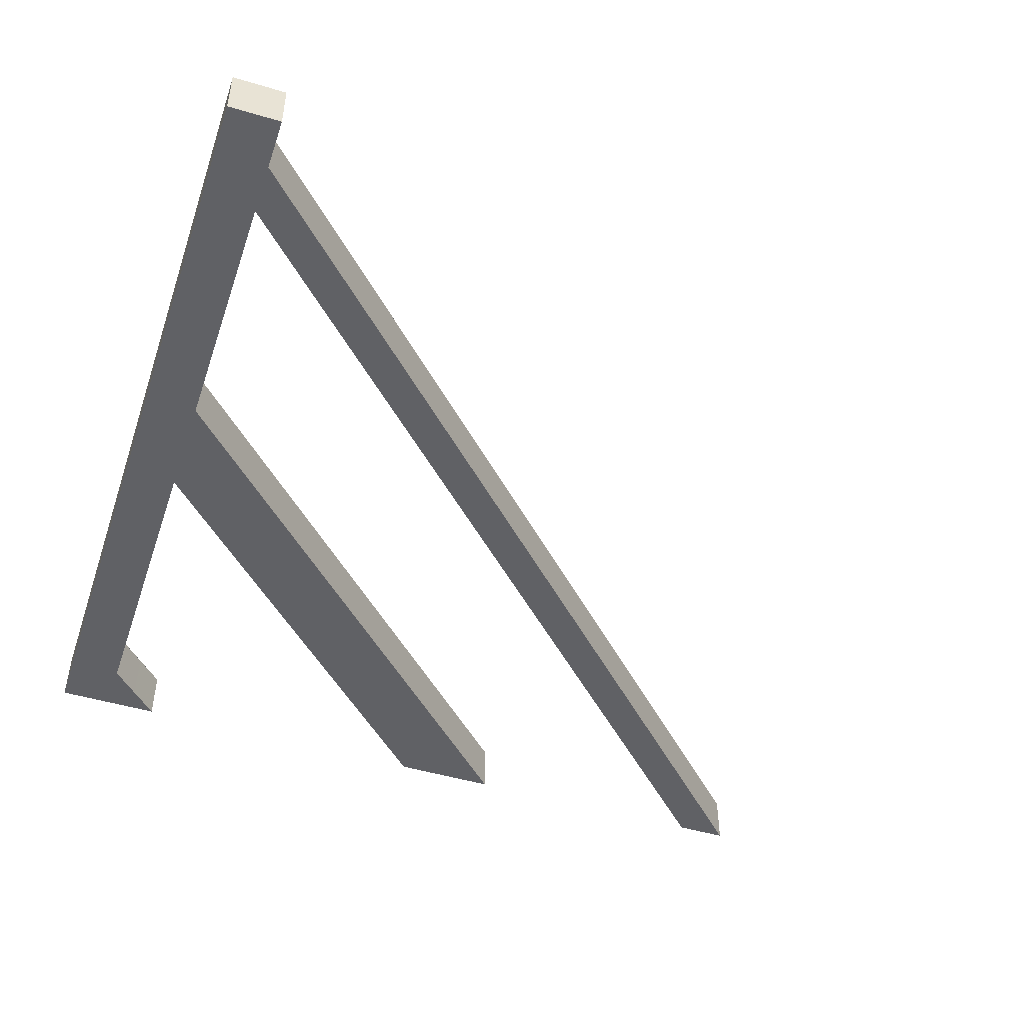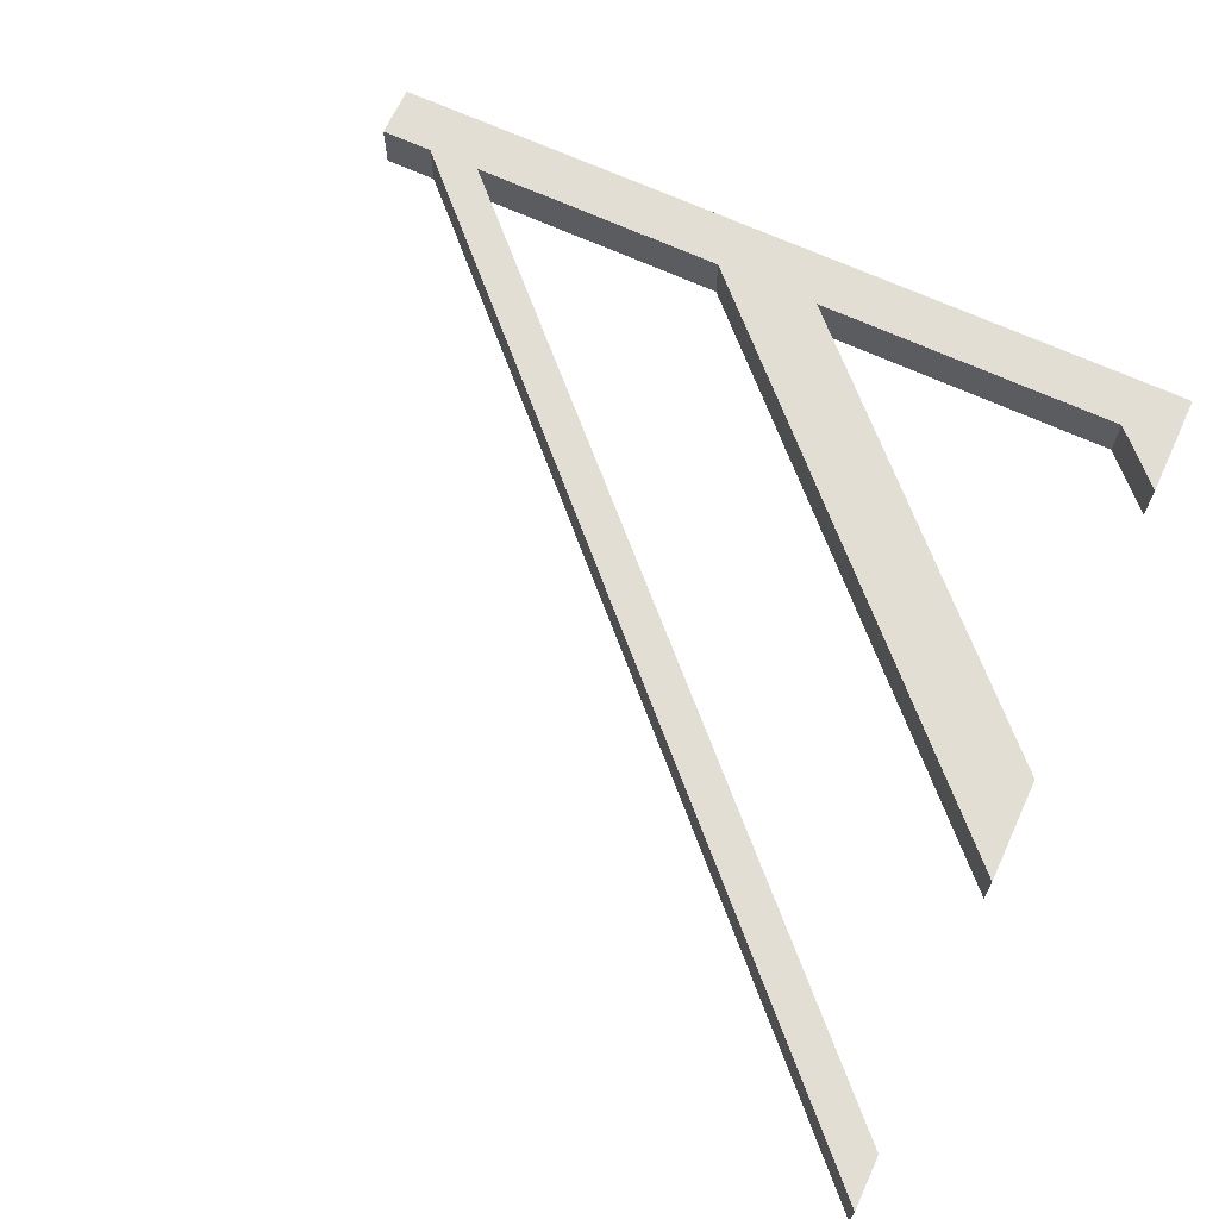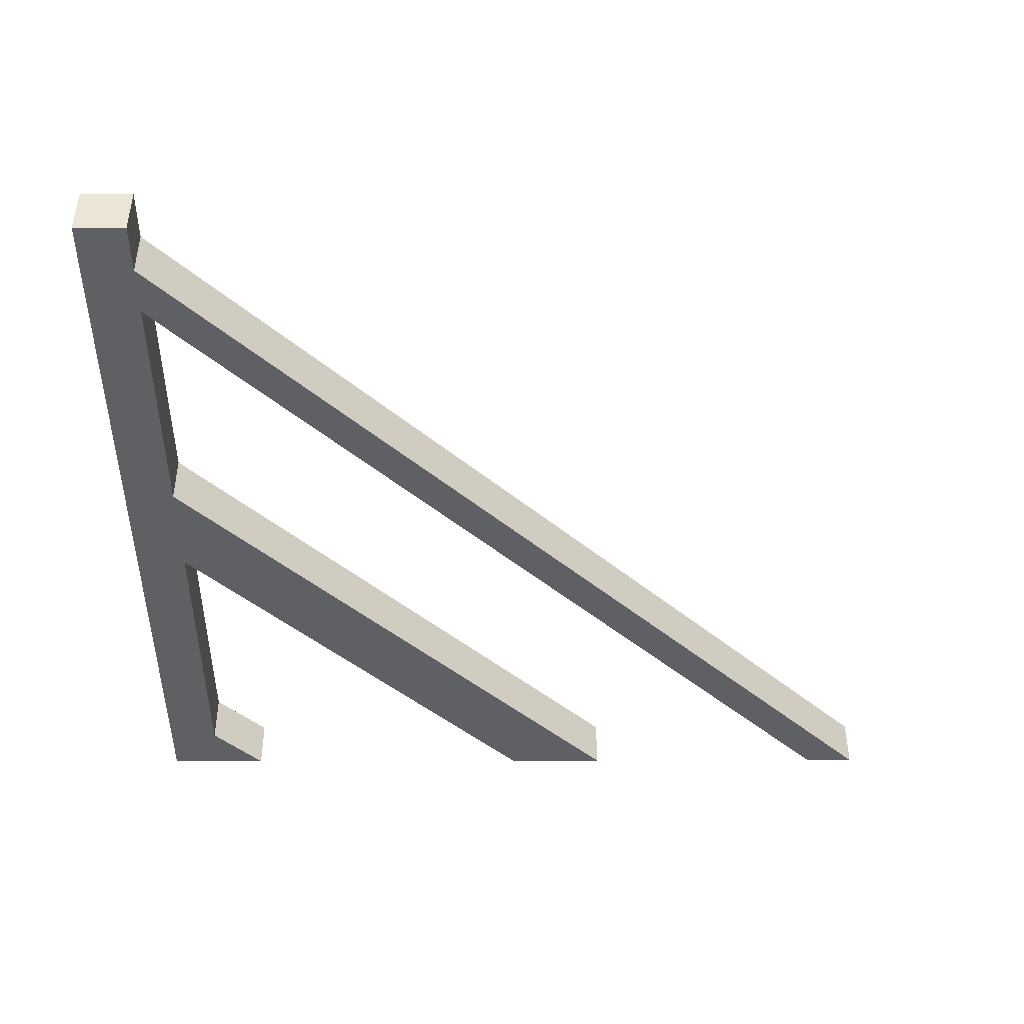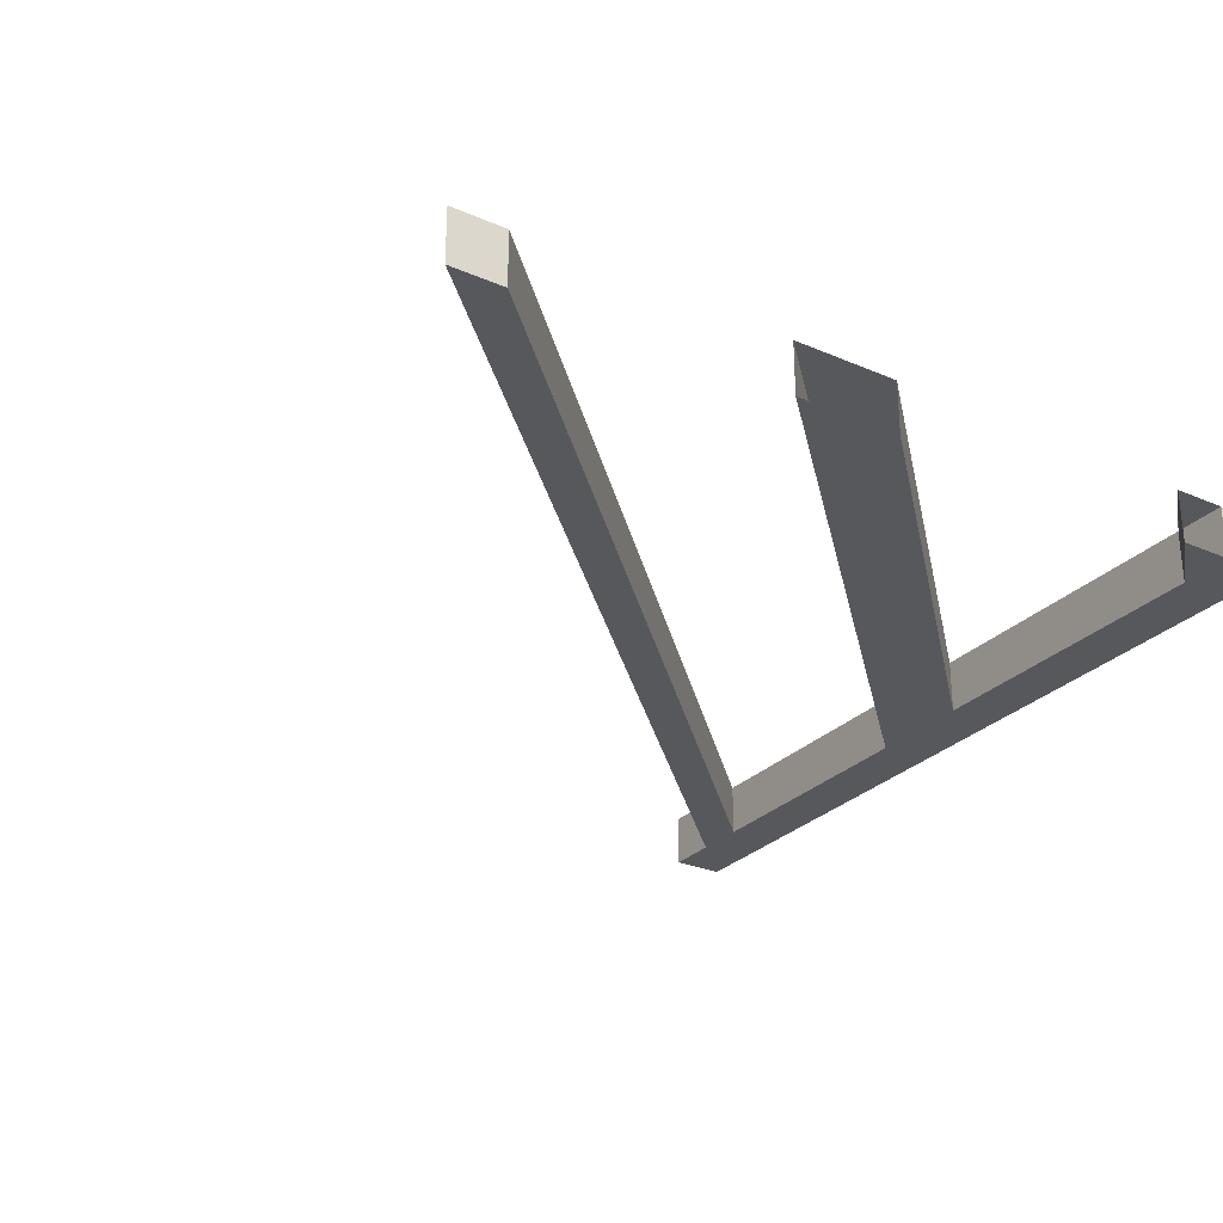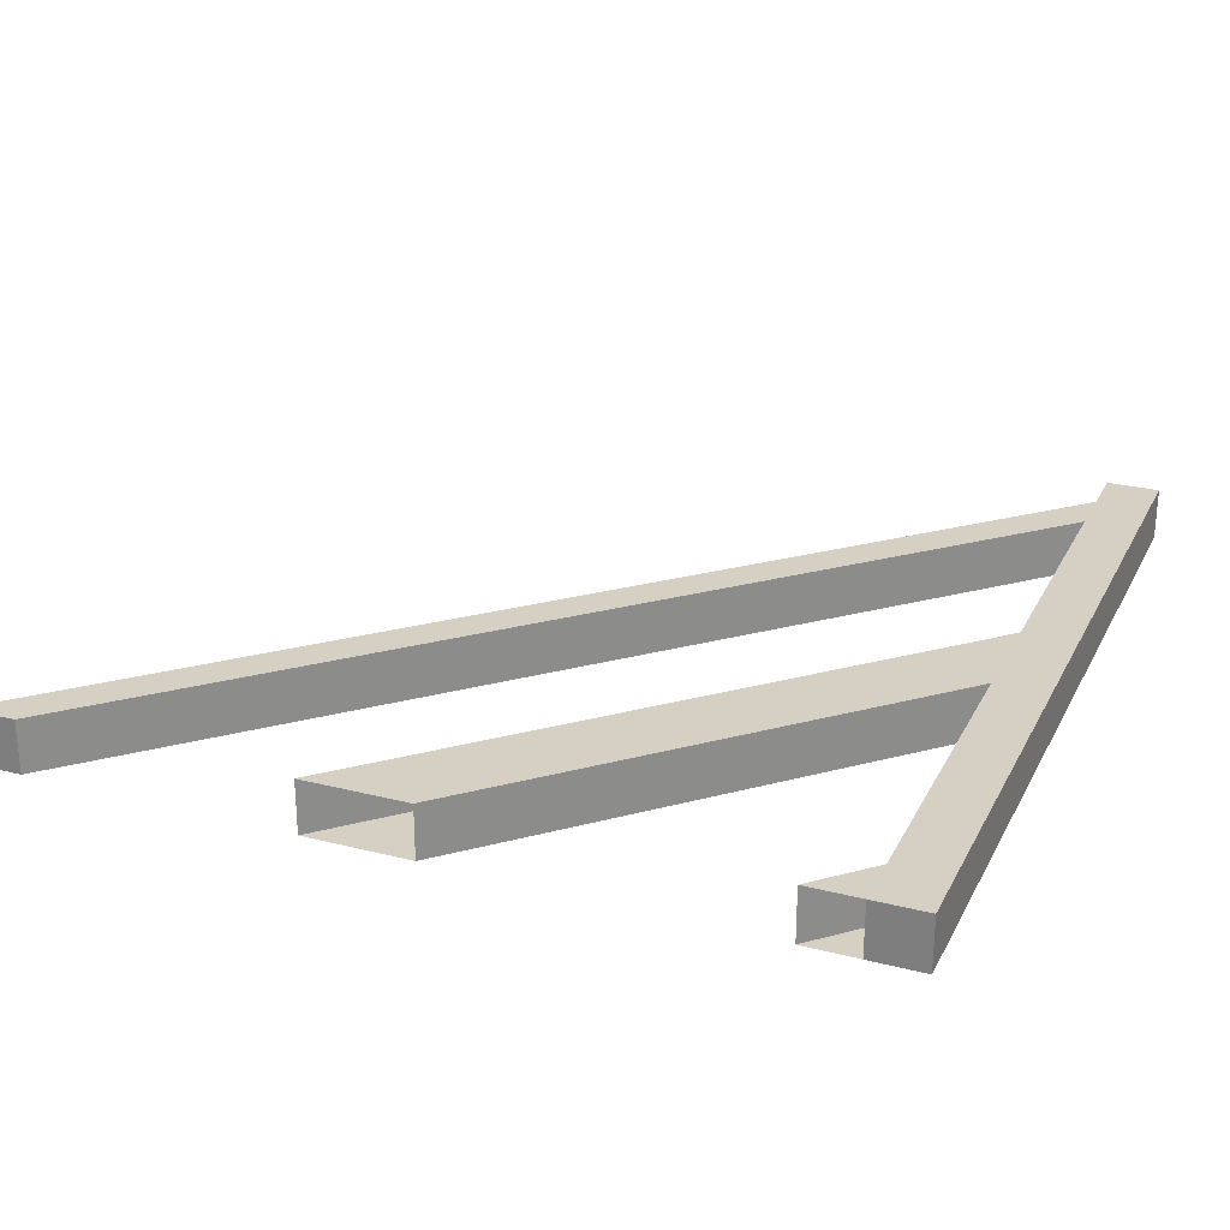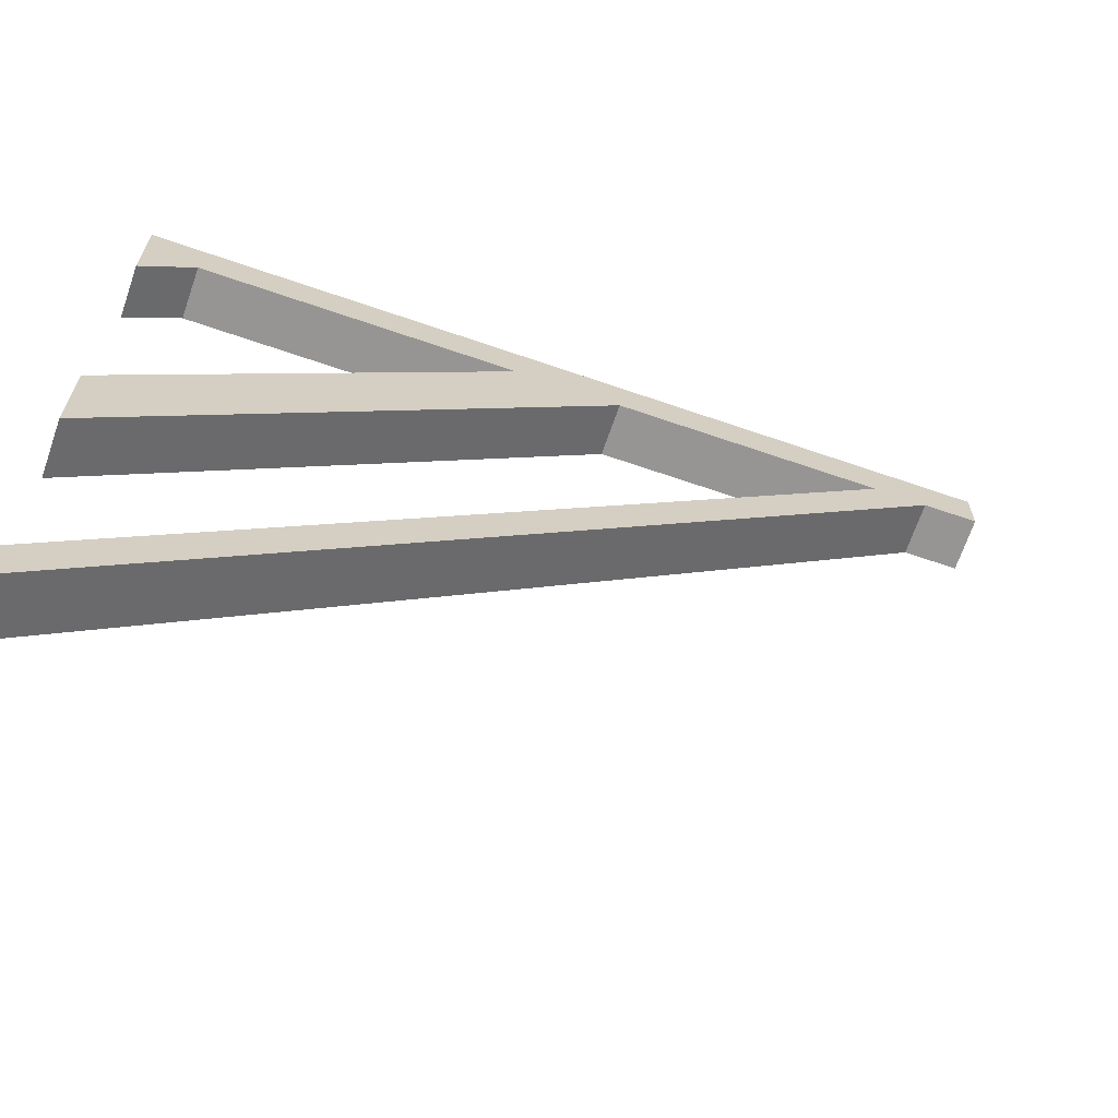
<metadata>
{"format":"obj","ext":"obj","renderer":"f3d","projection":"perspective","resolution":1024,"background":"white","views":[{"elev":-48.0,"azim":-108.5,"up":"+Z"},{"elev":67.2,"azim":24.8,"up":"+Z"},{"elev":-44.0,"azim":-89.8,"up":"+Z"},{"elev":-27.9,"azim":56.6,"up":"+Z"},{"elev":26.0,"azim":112.0,"up":"+Z"},{"elev":-67.6,"azim":161.0,"up":"+Y"}]}
</metadata>
<code>
o right_chopped_top
v  1 0 0.0625
v  1 0 0
v  0.5 0.5 -0
v  0.5 0.5 0.0625
v  1 0.0625 0.0625
v  0.5 0.5625 0.0625
v  0.5 0.5625 -0
v  1 0.0625 0
v  1 0.375 0.0625
v  1 0.375 -0
v  0.4375 0.9375 -0
v  0.4375 0.9375 0.0625
v  1 0.5 0.0625
v  0.5625 0.9375 0.0625
v  0.5625 0.9375 -0
v  1 0.5 -0
v  0.0625 0.9375 -0
v  0.125 0.9375 -0
v  0.0625 0.9375 0.0625
v  0.125 0.9375 0.0625
v  0.9688 0.9063 0.0625
v  0.9688 0.9063 0
v  0.9375 0.9375 0
v  0.9375 0.9375 0.0625
v  1 0.875 0
v  1 0.875 0.0625
v  1 0.9375 0.0625
v  1 0.9375 0
v  0.5 0.9375 0
v  0.5 0.9375 0.0625
v  0.9375 1 0.0625
v  0.5 1 0.0625
v  0.5 1 0
v  0.9375 1 0
v  0.0625 0.9375 0
v  0.0625 1 0.0625
v  0.0625 1 0
v  0 0.9375 -0
v  0 0.9375 0.0625
v  0 1 0.0625
v  0 1 -0
v  0.0625 1 -0
v  1 0.9375 -0
v  0.9375 0.9375 -0
v  1 1 0.0625
v  0.9375 1 -0
v  1 1 -0
f 4 3 2 1
f 8 7 6 5
f 7 8 2 3
f 5 6 4 1
f 8 5 1 2
f 12 11 10 9
f 16 15 14 13
f 15 16 10 11
f 13 14 12 9
f 4 3 7 6
f 18 7 3 17
f 19 17 3 4
f 20 19 4 6
f 18 20 6 7
f 24 23 22 21
f 26 21 22 25
f 26 27 24 21
f 25 22 23 28
f 23 24 27 28
f 30 29 23 24
f 34 33 32 31
f 33 34 23 29
f 31 32 30 24
f 34 31 24 23
f 19 35 29 30
f 33 37 36 32
f 37 33 29 35
f 32 36 19 30
f 36 37 35 19
f 39 38 17 19
f 42 41 40 36
f 41 42 17 38
f 36 40 39 19
f 42 36 19 17
f 40 41 38 39
f 24 44 43 27
f 47 46 31 45
f 46 47 43 44
f 45 31 24 27
f 47 45 27 43
f 31 46 44 24

</code>
